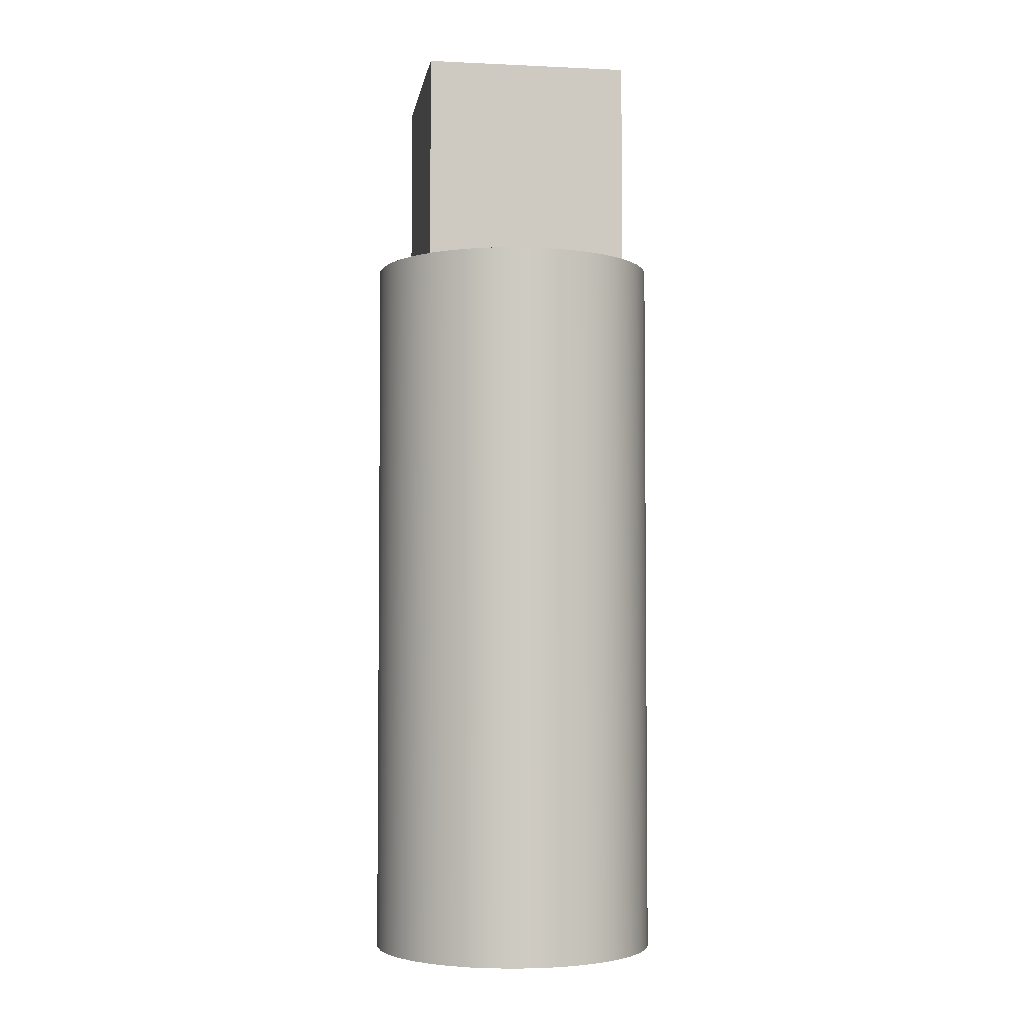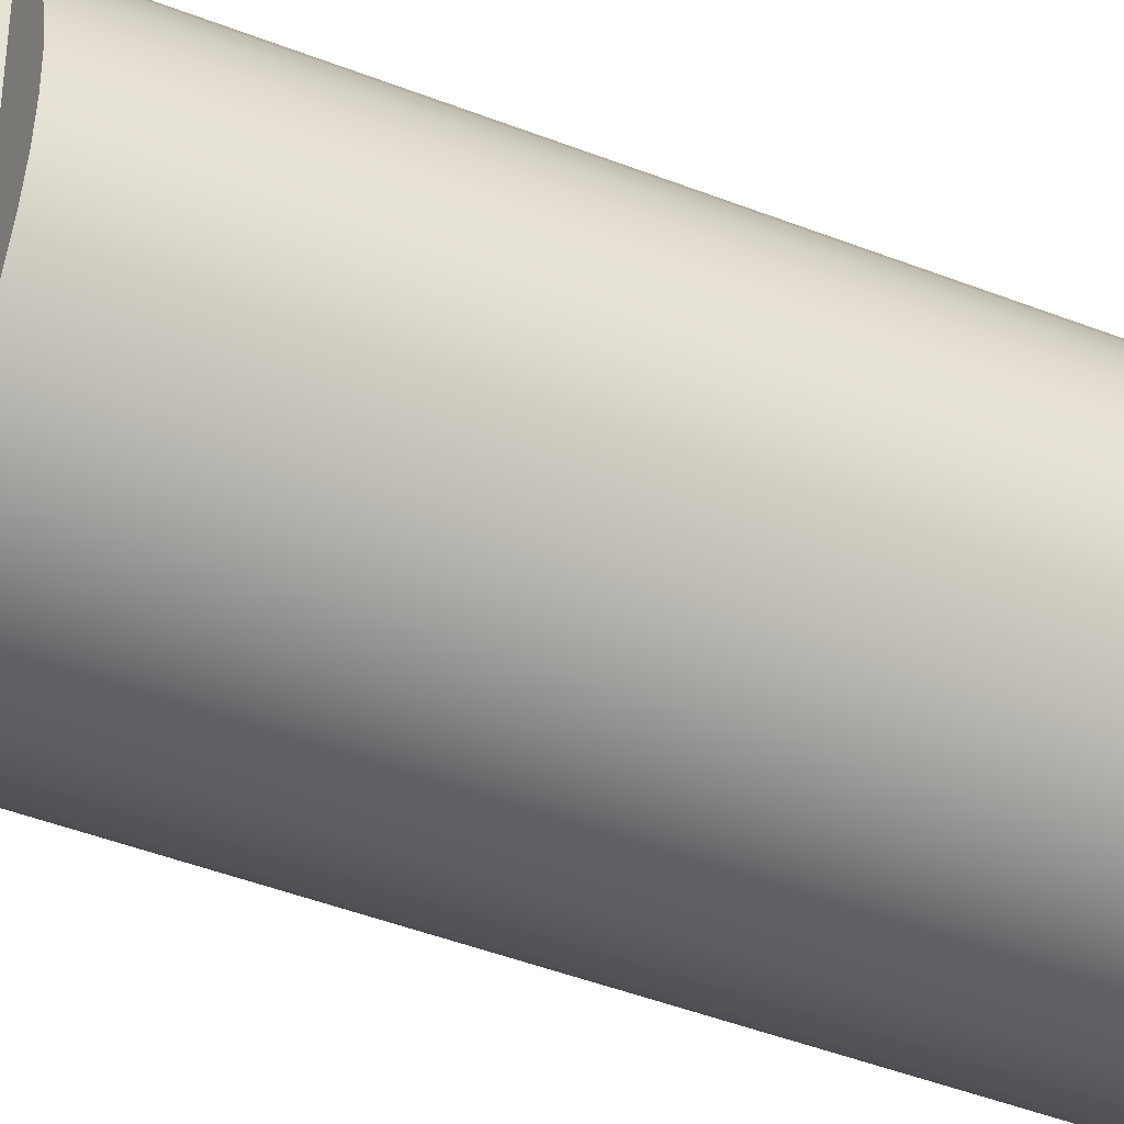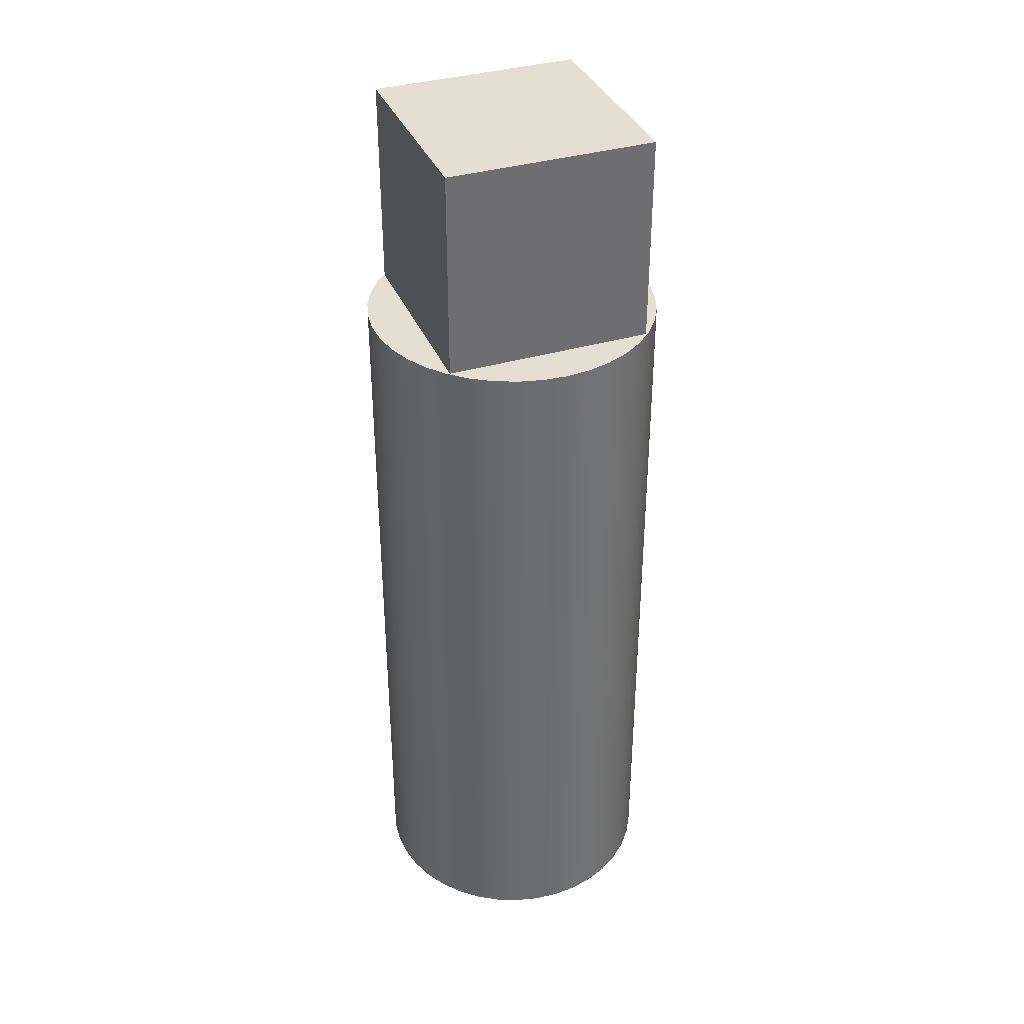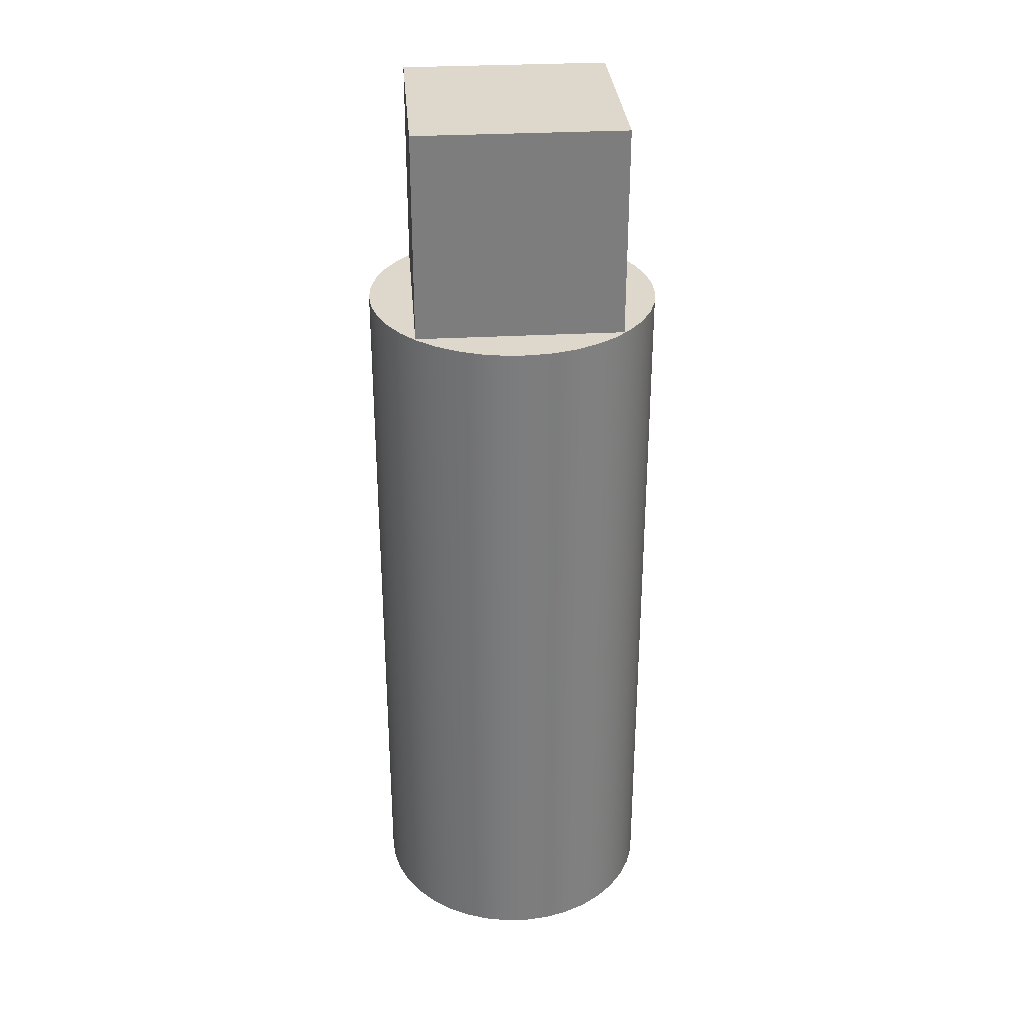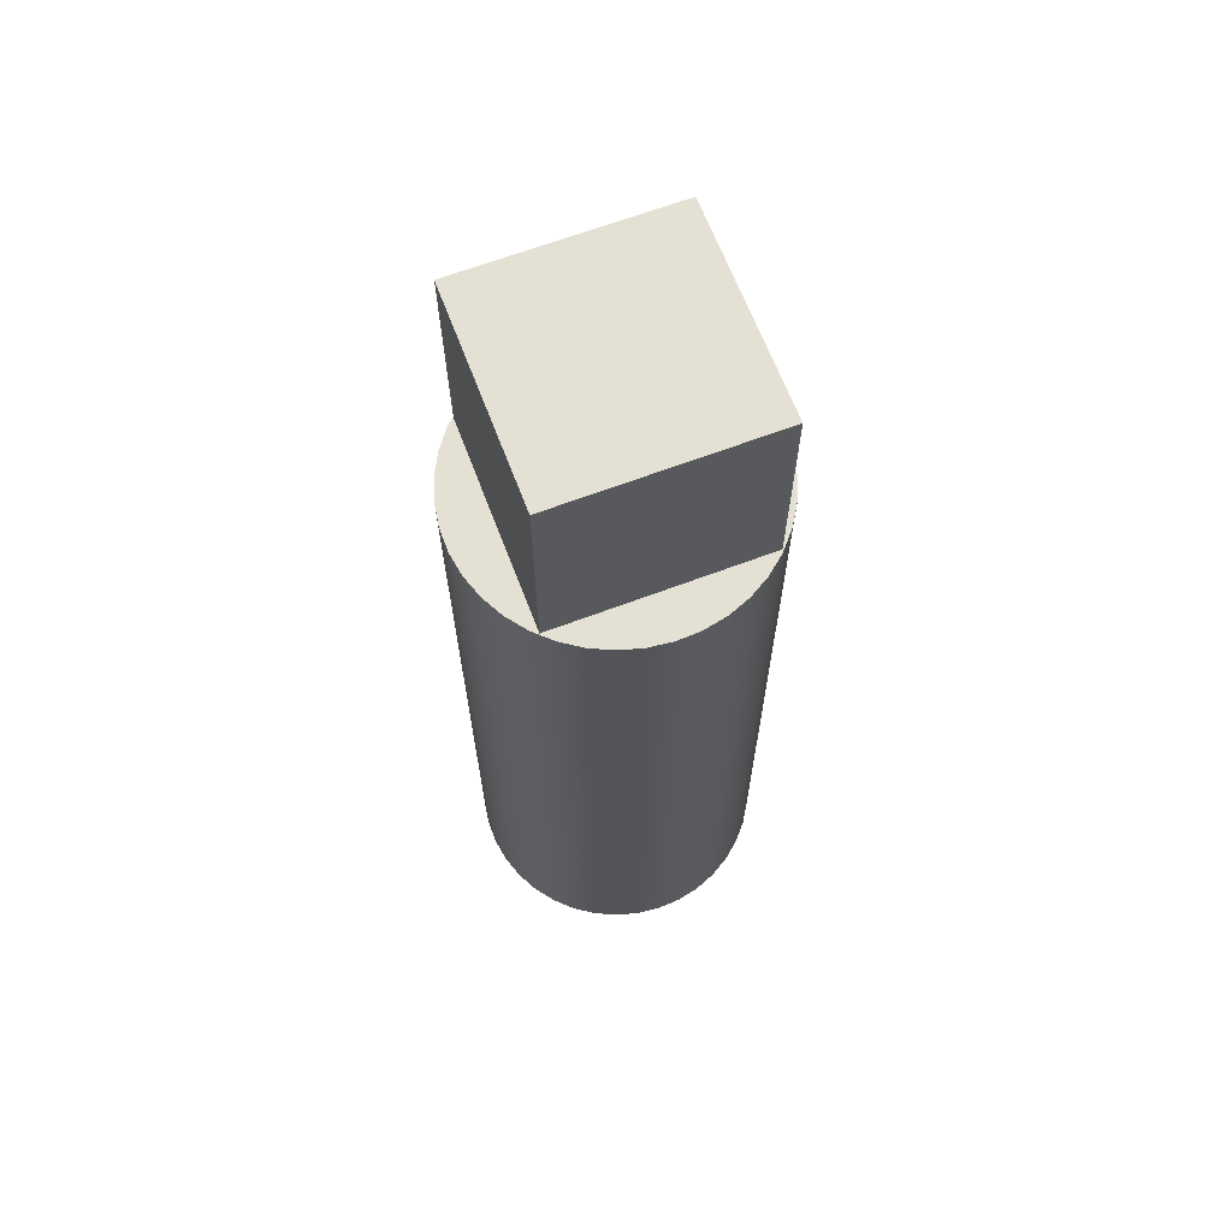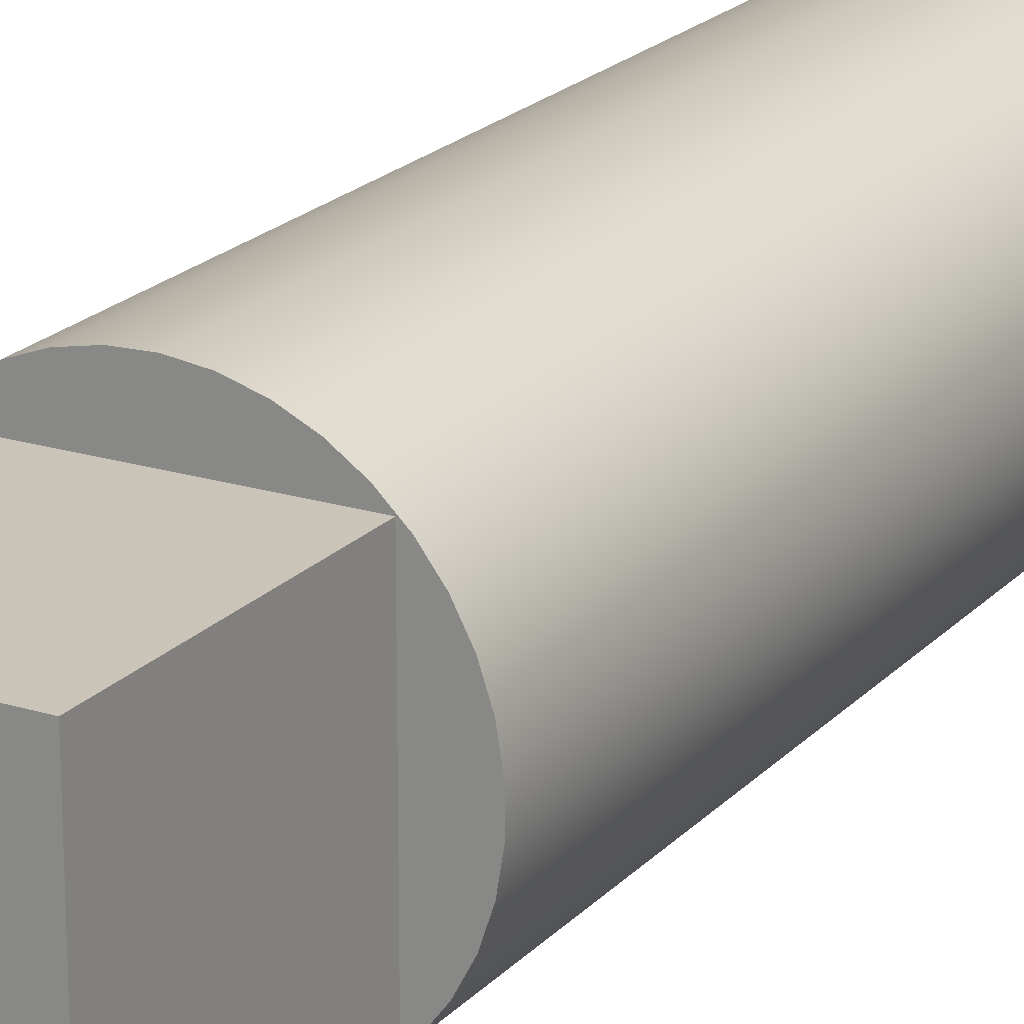
<metadata>
{"format":"obj","ext":"obj","renderer":"f3d","projection":"perspective","resolution":1024,"background":"white","views":[{"elev":-3.8,"azim":-8.7,"up":"+Z"},{"elev":-42.7,"azim":64.7,"up":"+Y"},{"elev":36.8,"azim":-110.9,"up":"+Z"},{"elev":31.3,"azim":-4.4,"up":"+Z"},{"elev":66.0,"azim":159.2,"up":"+Z"},{"elev":20.4,"azim":29.5,"up":"+Y"}]}
</metadata>
<code>
v 0.7 0.7 5
v -0.7 0.7 5
v -0.7 0.7 6.4
v 0.7 0.7 6.4
v 0.7 -0.7 5
v 0.7 0.7 5
v 0.7 0.7 6.4
v 0.7 -0.7 6.4
v -0.7 -0.7 5
v 0.7 -0.7 5
v 0.7 -0.7 6.4
v -0.7 -0.7 6.4
v -0.7 0.7 5
v -0.7 -0.7 5
v -0.7 -0.7 6.4
v -0.7 0.7 6.4
v -0.7 0.7 6.4
v -0.7 -0.7 6.4
v 0.7 -0.7 6.4
v 0.7 0.7 6.4
v -1 -1.225e-16 5
v -0.9871 0.1604 5
v -0.9485 0.3167 5
v -0.8855 0.4647 5
v -0.7994 0.6007 5
v -0.6927 0.7212 5
v -0.5681 0.823 5
v -0.4287 0.9035 5
v -0.2782 0.9605 5
v -0.1205 0.9927 5
v 0.04027 0.9992 5
v 0.2 0.9798 5
v 0.3546 0.935 5
v 0.5 0.866 5
v 0.6324 0.7746 5
v 0.7485 0.6631 5
v 0.8452 0.5345 5
v 0.92 0.392 5
v 0.9709 0.2393 5
v 0.9968 0.08047 5
v 0.9968 -0.08047 5
v 0.9709 -0.2393 5
v 0.92 -0.392 5
v 0.8452 -0.5345 5
v 0.7485 -0.6631 5
v 0.6324 -0.7746 5
v 0.5 -0.866 5
v 0.3546 -0.935 5
v 0.2 -0.9798 5
v 0.04027 -0.9992 5
v -0.1205 -0.9927 5
v -0.2782 -0.9605 5
v -0.4287 -0.9035 5
v -0.5681 -0.823 5
v -0.6927 -0.7212 5
v -0.7994 -0.6007 5
v -0.8855 -0.4647 5
v -0.9485 -0.3167 5
v -0.9871 -0.1604 5
v -1 -1.225e-16 0
v -0.9871 -0.1604 0
v -0.9485 -0.3167 0
v -0.8855 -0.4647 0
v -0.7994 -0.6007 0
v -0.6927 -0.7212 0
v -0.5681 -0.823 0
v -0.4287 -0.9035 0
v -0.2782 -0.9605 0
v -0.1205 -0.9927 0
v 0.04027 -0.9992 0
v 0.2 -0.9798 0
v 0.3546 -0.935 0
v 0.5 -0.866 0
v 0.6324 -0.7746 0
v 0.7485 -0.6631 0
v 0.8452 -0.5345 0
v 0.92 -0.392 0
v 0.9709 -0.2393 0
v 0.9968 -0.08047 0
v 0.9968 0.08047 0
v 0.9709 0.2393 0
v 0.92 0.392 0
v 0.8452 0.5345 0
v 0.7485 0.6631 0
v 0.6324 0.7746 0
v 0.5 0.866 0
v 0.3546 0.935 0
v 0.2 0.9798 0
v 0.04027 0.9992 0
v -0.1205 0.9927 0
v -0.2782 0.9605 0
v -0.4287 0.9035 0
v -0.5681 0.823 0
v -0.6927 0.7212 0
v -0.7994 0.6007 0
v -0.8855 0.4647 0
v -0.9485 0.3167 0
v -0.9871 0.1604 0
v -1 -1.225e-16 0
v -1 -1.225e-16 5
v -0.7 0.7 5
v 0.7 0.7 5
v 0.7 -0.7 5
v -0.7 -0.7 5
v -1 -1.225e-16 5
v -0.9871 -0.1604 5
v -0.9485 -0.3167 5
v -0.8855 -0.4647 5
v -0.7994 -0.6007 5
v -0.6927 -0.7212 5
v -0.5681 -0.823 5
v -0.4287 -0.9035 5
v -0.2782 -0.9605 5
v -0.1205 -0.9927 5
v 0.04027 -0.9992 5
v 0.2 -0.9798 5
v 0.3546 -0.935 5
v 0.5 -0.866 5
v 0.6324 -0.7746 5
v 0.7485 -0.6631 5
v 0.8452 -0.5345 5
v 0.92 -0.392 5
v 0.9709 -0.2393 5
v 0.9968 -0.08047 5
v 0.9968 0.08047 5
v 0.9709 0.2393 5
v 0.92 0.392 5
v 0.8452 0.5345 5
v 0.7485 0.6631 5
v 0.6324 0.7746 5
v 0.5 0.866 5
v 0.3546 0.935 5
v 0.2 0.9798 5
v 0.04027 0.9992 5
v -0.1205 0.9927 5
v -0.2782 0.9605 5
v -0.4287 0.9035 5
v -0.5681 0.823 5
v -0.6927 0.7212 5
v -0.7994 0.6007 5
v -0.8855 0.4647 5
v -0.9485 0.3167 5
v -0.9871 0.1604 5
v -1 -1.225e-16 0
v -0.9871 0.1604 0
v -0.9485 0.3167 0
v -0.8855 0.4647 0
v -0.7994 0.6007 0
v -0.6927 0.7212 0
v -0.5681 0.823 0
v -0.4287 0.9035 0
v -0.2782 0.9605 0
v -0.1205 0.9927 0
v 0.04027 0.9992 0
v 0.2 0.9798 0
v 0.3546 0.935 0
v 0.5 0.866 0
v 0.6324 0.7746 0
v 0.7485 0.6631 0
v 0.8452 0.5345 0
v 0.92 0.392 0
v 0.9709 0.2393 0
v 0.9968 0.08047 0
v 0.9968 -0.08047 0
v 0.9709 -0.2393 0
v 0.92 -0.392 0
v 0.8452 -0.5345 0
v 0.7485 -0.6631 0
v 0.6324 -0.7746 0
v 0.5 -0.866 0
v 0.3546 -0.935 0
v 0.2 -0.9798 0
v 0.04027 -0.9992 0
v -0.1205 -0.9927 0
v -0.2782 -0.9605 0
v -0.4287 -0.9035 0
v -0.5681 -0.823 0
v -0.6927 -0.7212 0
v -0.7994 -0.6007 0
v -0.8855 -0.4647 0
v -0.9485 -0.3167 0
v -0.9871 -0.1604 0
g e1e06cae-e34c-11ea-a41f-54bf646e7e1f
f 1 2 4
f 4 2 3
g e1e12ffe-e34c-11ea-90fc-54bf646e7e1f
f 5 6 8
f 8 6 7
g e1e1cc40-e34c-11ea-800b-54bf646e7e1f
f 9 10 12
f 12 10 11
g e1e26880-e34c-11ea-9cee-54bf646e7e1f
f 13 14 16
f 16 14 15
g e1e2ddb6-e34c-11ea-9441-54bf646e7e1f
f 18 19 17
f 17 19 20
g e1bb7f74-e34c-11ea-9ce2-54bf646e7e1f
f 22 98 21
f 21 98 99
f 100 60 59
f 59 60 61
f 59 61 62
f 22 23 98
f 98 23 97
f 97 23 24
f 97 24 96
f 96 24 25
f 96 25 95
f 95 25 26
f 95 26 94
f 94 26 27
f 94 27 93
f 93 27 28
f 93 28 92
f 92 28 29
f 92 29 91
f 91 29 30
f 91 30 90
f 90 30 31
f 90 31 89
f 89 31 32
f 89 32 88
f 88 32 33
f 88 33 87
f 87 33 34
f 87 34 86
f 86 34 35
f 86 35 85
f 85 35 36
f 85 36 84
f 84 36 37
f 84 37 83
f 83 37 38
f 83 38 82
f 82 38 39
f 82 39 81
f 81 39 40
f 81 40 80
f 80 40 41
f 80 41 79
f 79 41 42
f 79 42 78
f 78 42 43
f 78 43 77
f 77 43 44
f 77 44 76
f 76 44 45
f 76 45 75
f 75 45 46
f 75 46 74
f 74 46 47
f 74 47 73
f 73 47 48
f 73 48 72
f 72 48 49
f 72 49 71
f 71 49 50
f 71 50 70
f 70 50 51
f 70 51 69
f 69 51 52
f 69 52 68
f 68 52 53
f 68 53 67
f 67 53 54
f 67 54 66
f 66 54 55
f 66 55 65
f 65 55 56
f 65 56 64
f 64 56 57
f 64 57 63
f 63 57 58
f 63 58 62
f 62 58 59
g e1bba688-e34c-11ea-8161-54bf646e7e1f
f 102 138 101
f 101 138 139
f 101 139 140
f 103 128 102
f 102 128 129
f 102 129 130
f 104 111 103
f 103 111 112
f 103 112 118
f 118 112 117
f 117 112 113
f 117 113 116
f 116 113 114
f 116 114 115
f 101 140 104
f 104 140 141
f 104 141 142
f 143 105 104
f 104 105 106
f 104 106 107
f 107 108 104
f 104 108 109
f 104 109 110
f 110 111 104
f 118 119 103
f 103 119 120
f 103 120 121
f 121 122 103
f 103 122 123
f 103 123 124
f 124 125 103
f 103 125 126
f 103 126 127
f 127 128 103
f 130 131 102
f 102 131 137
f 102 137 138
f 131 132 137
f 137 132 136
f 136 132 133
f 136 133 135
f 135 133 134
f 142 143 104
g e1bbcdb8-e34c-11ea-8b6f-54bf646e7e1f
f 145 163 144
f 144 163 164
f 144 164 182
f 182 164 165
f 182 165 181
f 181 165 166
f 181 166 180
f 180 166 167
f 180 167 179
f 179 167 168
f 179 168 178
f 178 168 169
f 178 169 177
f 177 169 170
f 177 170 176
f 176 170 171
f 176 171 175
f 175 171 172
f 175 172 174
f 174 172 173
f 163 145 162
f 162 145 146
f 162 146 161
f 161 146 147
f 161 147 160
f 160 147 148
f 160 148 159
f 159 148 149
f 159 149 158
f 158 149 150
f 158 150 157
f 157 150 151
f 157 151 156
f 156 151 152
f 156 152 155
f 155 152 153
f 155 153 154

</code>
